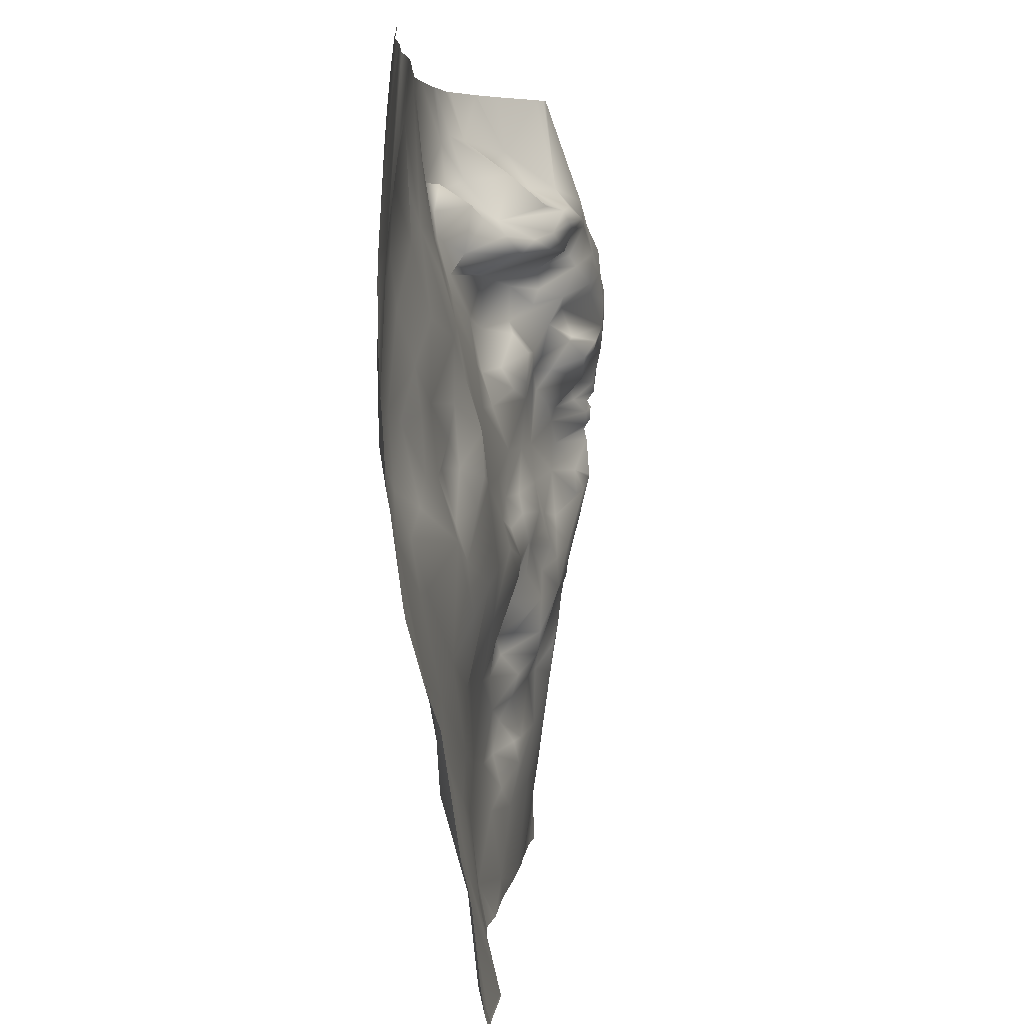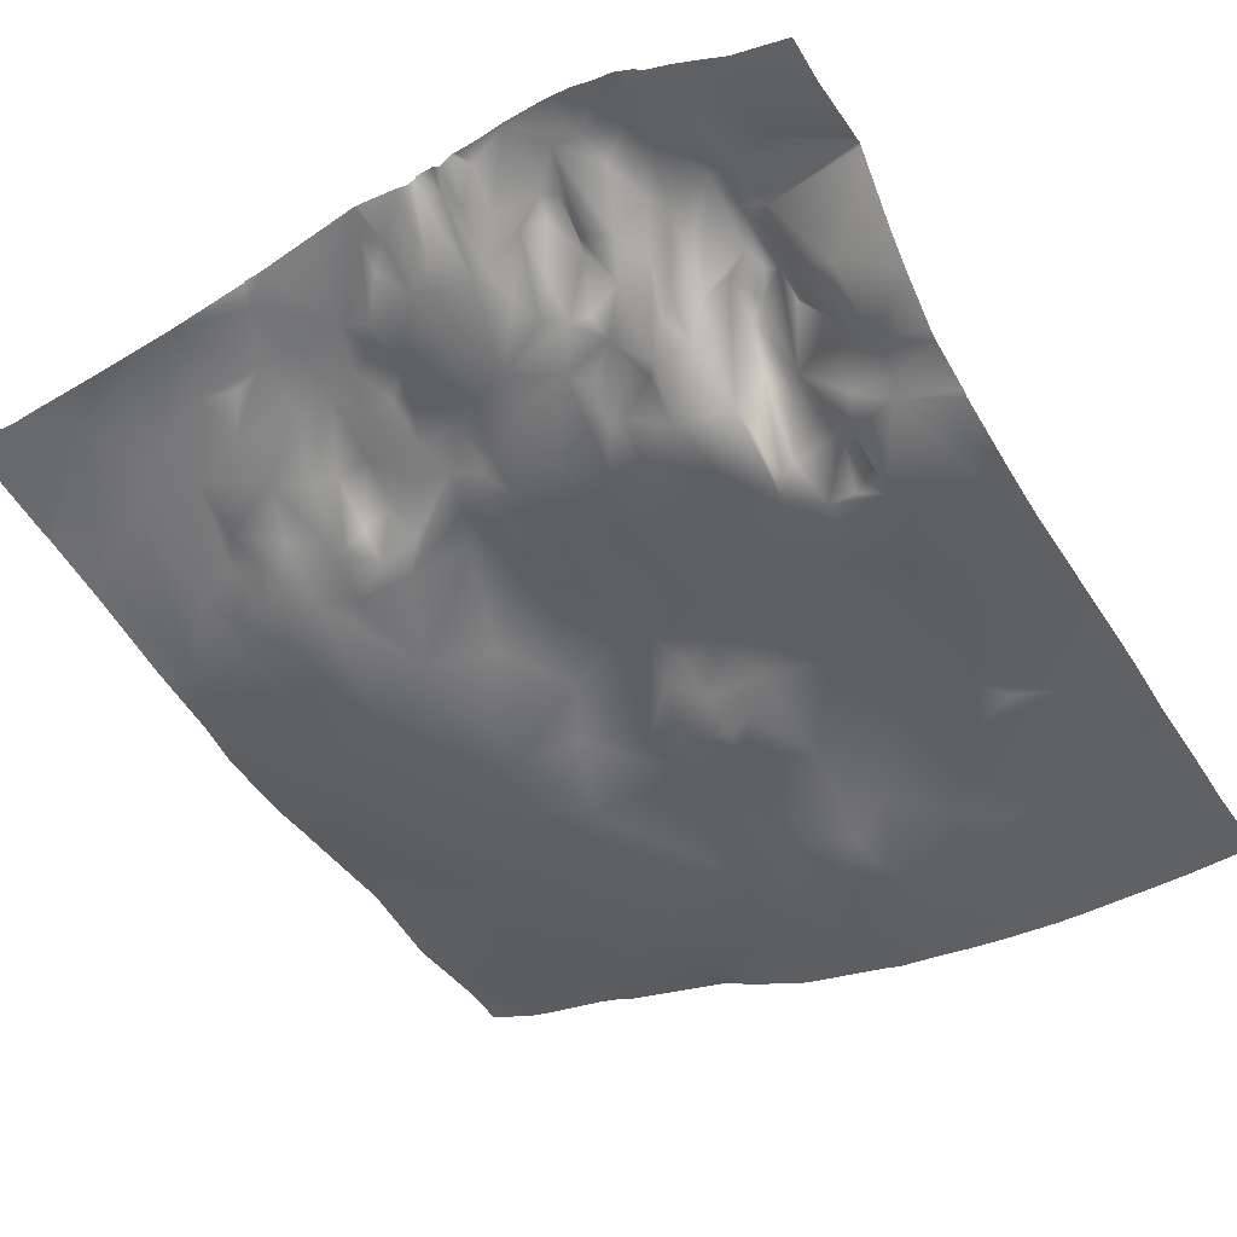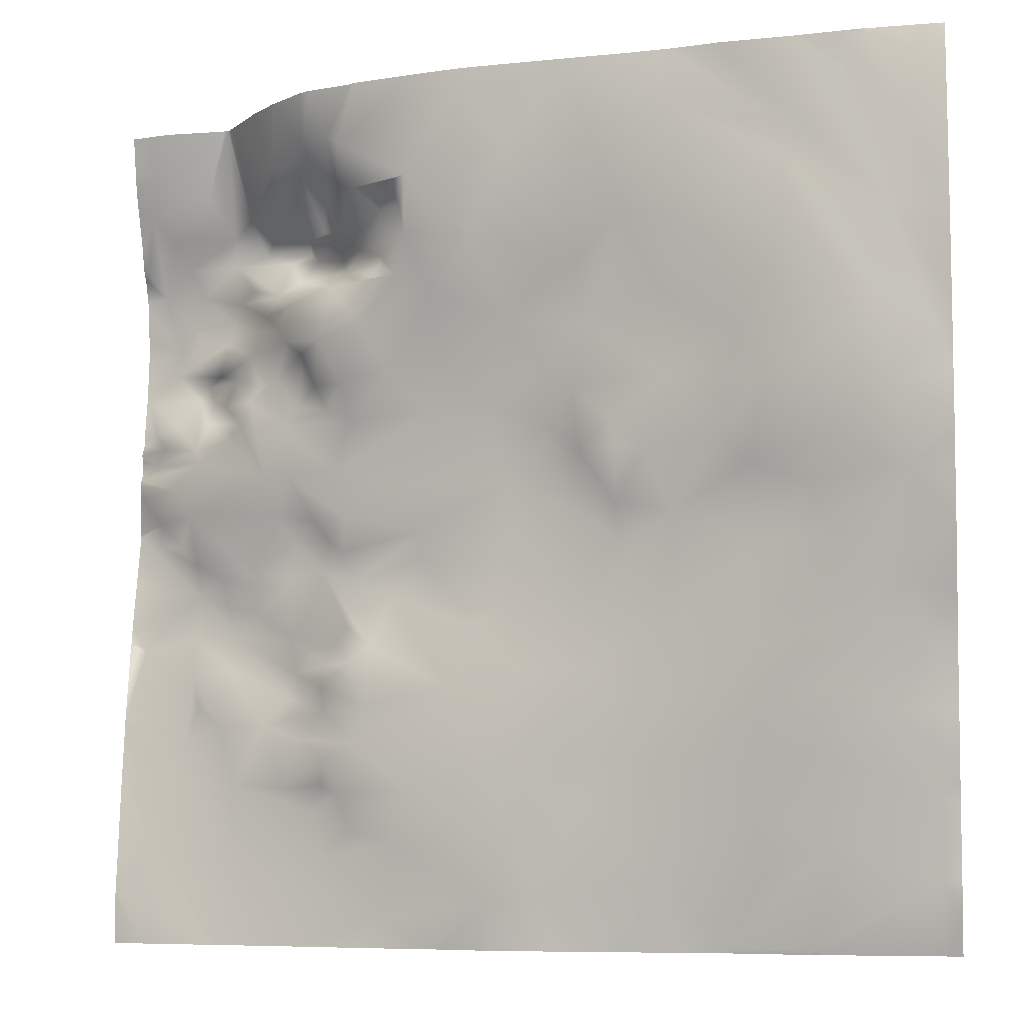
<metadata>
{"format":"obj","ext":"obj","renderer":"f3d","projection":"perspective","resolution":1024,"background":"white","views":[{"elev":5.2,"azim":80.8,"up":"+Z"},{"elev":-38.9,"azim":-57.9,"up":"+Y"},{"elev":-7.5,"azim":8.2,"up":"+Z"}]}
</metadata>
<code>
o lod_0_744_Cube
v -669.1 -8.07 674.7
v -681.9 -5.155 667.7
v -669.3 -9.027 683.7
v -669.9 -11.96 700
v -674 -10.96 691.9
v -680.1 -7.05 679
v -682.3 -8.685 687.9
v -679.4 -10.32 694.7
v -691.5 -2.485 667.5
v -688.2 -6.323 681
v -687.4 -4.827 675.1
v -687.6 -7.649 688.9
v -698 -3.649 675
v -697.4 -5.507 686.8
v -687.4 -8.711 693.7
v -675.9 -12.04 702.2
v -701.7 -4.603 690.4
v -671.7 -13.22 705.2
v -687.9 -8.946 698.7
v -671.7 -15.27 716.6
v -680.3 -12 710.2
v -687 -10.47 709.7
v -681.7 -12.71 715.5
v -697.4 -6.495 700.9
v -696.4 -6.059 713.6
v -680.8 -14.43 720.2
v -706 -3.793 696.8
v -688.3 -10.99 717.8
v -705.6 -3.134 704.4
v -686 -13.15 726.5
v -691.2 -10.08 720.8
v -702.5 -4.239 710.8
v -690.3 -10.61 727
v -711 -0.548 707.3
v -699.5 -7.75 720.1
v -713 -2.444 697.1
v -702.7 -5.441 714.7
v -716.5 -1.593 686.6
v -707.8 -2.326 716.2
v -706.5 -3.436 682.8
v -714.8 -0.132 717.9
v -711.9 -1.694 672.7
v -718.7 0.978 702.2
v -716.4 1.266 708.4
v -717.7 -0.865 672.5
v -744.5 8.238 669.4
v -729.3 3.564 670.2
v -758.3 13.01 678.6
v -748.3 9.854 677.6
v -728.2 2.2 678.4
v -736.5 5.8 677.2
v -715.1 -1.889 678.6
v -726.4 0.986 684.4
v -733.3 4.223 680
v -738.1 7.131 682.1
v -734.4 3.364 684
v -732.9 3.039 689.6
v -748 10.61 685.1
v -737.1 6.329 685
v -753.1 12.75 684.5
v -736.4 4.403 687.8
v -741.7 7.99 684.7
v -739.2 6.378 690
v -744.4 9.293 691.8
v -737 6.862 693.2
v -721.3 0.13 695
v -731.4 2.558 693.8
v -728.9 5.561 705.9
v -731 3.477 700.2
v -725.3 3.998 709.7
v -733.1 6.577 707.7
v -725 3.072 713
v -734.7 5.622 711.1
v -737.4 8.225 709.1
v -734.2 4.838 714.8
v -736.6 7.311 712.6
v -728.2 3.074 717.7
v -738.3 7.182 714.9
v -735.5 5.446 720.3
v -740.9 10.11 712.5
v -741.5 7.953 720.2
v -743.2 9.929 715.9
v -723.9 0.606 725.9
v -742.5 8.705 726.1
v -733.5 3.169 725.7
v -744.7 9.682 720.4
v -746.1 11.73 710.1
v -741.5 9.155 708.4
v -749 12.13 711.6
v -738.3 8.081 705.2
v -745.5 12.4 707.7
v -733.8 5.26 702.5
v -741.4 10.48 701.7
v -745.7 11.26 704.7
v -733.7 3.565 698.4
v -736.2 7.945 700.7
v -736.6 4.655 695.7
v -736.7 6.24 698.3
v -741.7 9.991 694.9
v -740.9 10.2 697.7
v -748.6 13.88 702.2
v -749.6 12.5 698.7
v -750.2 11.16 691.7
v -749.8 13.88 705.7
v -754.5 13.88 690.5
v -750.7 13.96 709.1
v -753.8 16.06 707.2
v -753.8 14.38 710.7
v -754.1 15.38 702.4
v -754.2 14.9 697.5
v -753.4 14.05 694.4
v -760.3 16.3 700.9
v -762.4 20.39 714.9
v -759.5 19.14 713.5
v -759.2 17.92 716.1
v -756.7 17.64 713.3
v -754.8 14.09 716.4
v -756.9 14.98 719.8
v -753.3 13.72 722.8
v -760.4 19.59 723.5
v -750.3 12.71 725.1
v -759 17.67 725.2
v -754.1 14.35 724.4
v -760.8 20.63 727.4
v -757 16.77 727.4
v -762.1 21.79 731.5
v -755.1 19.42 731.2
v -753.7 17.75 728.1
v -748 10.88 726.9
v -750.4 13.16 729.3
v -746.8 10.33 729.4
v -753 17.95 730.8
v -749.7 15.4 732.9
v -754 19.59 732.8
v -758.3 21.26 734.7
v -751.8 16.12 733.4
v -745.8 11.17 731.1
v -747.2 12.35 735
v -743.4 9.784 731.7
v -750.5 14.5 737
v -740.6 8.461 728.1
v -755.2 19.09 738.9
v -736.7 6.255 727.5
v -758 21.32 737.7
v -750.5 18.21 740.1
v -756.8 20.58 741.3
v -746.7 14.08 738.4
v -760 21.05 744.3
v -741.5 6.456 735.5
v -754.7 19.27 743.8
v -739.8 6.633 734
v -749.5 16.13 742.2
v -740.3 8.627 731.7
v -737.9 4.914 730.1
v -736.9 2.306 734.7
v -734.2 2.074 729.6
v -728.6 0.602 730.8
v -731.7 0.262 736
v -721.9 -0.725 732.2
v -723.1 -2.927 738.4
v -716.8 -1.209 726.1
v -714.7 -3.675 735.6
v -710.8 -1.442 724
v -710.3 -3.347 730
v -709.3 -1.412 719.3
v -706.5 -4.519 720.3
v -707.4 -4.919 727.2
v -702.4 -6.98 720.7
v -703.1 -6.134 723.7
v -696.8 -8.813 727.7
v -705.6 -5.178 734.1
v -689.6 -11.3 731.9
v -697.1 -8.733 736.4
v -706.9 -6.227 740.6
v -681.4 -14.89 727.9
v -701.5 -9.23 745.7
v -673.3 -16.65 725
v -686.5 -13.44 737.4
v -675.1 -16.61 734.2
v -668.4 -17.04 729.6
v -669 -15.85 759.4
v -672.6 -15.62 754.9
v -675.2 -14.91 761.9
v -673.2 -15.87 743.4
v -684.1 -13.99 749.5
v -684.1 -13.45 753.1
v -683.8 -14.36 742.7
v -694.7 -10.98 744
v -696.3 -11.44 756.5
v -698.2 -11.04 750.2
v -707.3 -9.199 760.4
v -709.3 -7.331 746
v -714.4 -7.473 753.7
v -718.4 -5.51 744.6
v -719.7 -7.434 760.8
v -725.6 -5.739 751.3
v -725.9 -4.299 745.1
v -727.3 -2.618 741
v -726.3 -4.578 748.1
v -735.7 2.371 740.9
v -729.6 0.206 748.9
v -728.1 -3.746 751.3
v -731.9 -2.457 751
v -729.2 -0.689 743.5
v -731.4 1.874 747.4
v -733.9 -2.745 756.2
v -729 -1.747 742
v -732.1 1.176 741.2
v -734.6 6.764 743.4
v -732.8 4.703 745.5
v -735.1 4.075 747.4
v -735.3 8.554 745.2
v -737.5 10.82 744.1
v -739 11.41 746.1
v -741.5 13.23 743.9
v -734.3 0.06596 752
v -742.8 14.54 746.5
v -735.3 -1.565 757.2
v -743.2 10.24 741.8
v -737.1 5.791 752.8
v -737.9 10.45 749.2
v -740.3 12.91 748.7
v -739.4 3.404 754.2
v -740.4 13.61 747.3
v -740.5 6.481 751.5
v -743.6 9.298 751.4
v -745.1 14.43 749.4
v -746.1 16.32 747.9
v -747.5 13.21 751.6
v -743.7 6.352 755.8
v -738.5 0.582 756.8
v -750.4 16.89 750.2
v -750.3 17.26 747.1
v -747.7 15.02 743.5
v -744.9 10.62 739.3
v -756.5 18.94 747.2
v -743.2 9.698 737.5
v -741.3 6.539 739.7
v -758.3 17.37 750.3
v -753.2 14.89 755.1
v -760.7 16.96 753.1
v -759.5 14.5 758
v -761.9 19.52 746.9
v -667.2 -15.7 761.7
v -667.2 -15.49 762.5
v -667.8 -15.5 762.5
v -667.2 -15.96 760
v -669.1 -15.36 762.5
v -667.2 -16.45 755.3
v -667.2 -16.74 751.6
v -667.2 -17.31 742.3
v -667.2 -17.39 740.1
v -667.2 -17.36 734.3
v -673.8 -14.95 762.5
v -674.7 -14.8 762.5
v -675.3 -14.84 762.5
v -690.7 -12.39 762.5
v -691.1 -12.25 762.5
v -682.1 -13.63 762.5
v -682.7 -13.52 762.5
v -678.6 -14.28 762.5
v -676.1 -14.77 762.5
v -696.4 -10.97 762.5
v -697.4 -10.83 762.5
v -700.3 -10.3 762.5
v -708.1 -9.237 762.5
v -717.9 -7.813 762.5
v -720.6 -7.219 762.5
v -724.4 -6.176 762.5
v -732.3 -3.567 762.5
v -737.6 -1.723 762.5
v -738.6 -1.065 762.5
v -742.6 2.585 762.5
v -731.8 -3.981 762.5
v -742.6 2.616 762.5
v -745.4 5.632 762.5
v -749.3 11.08 762.5
v -752.5 12.56 762.5
v -758 12.89 762.5
v -750.8 12.43 762.5
v -760.6 13.65 762.5
v -750.1 12.13 762.5
v -750.4 12.47 762.5
v -762.5 15.76 756.2
v -762.5 16.9 753.8
v -762.5 15.15 758.7
v -762.5 14.19 762.5
v -762.5 18.54 750.2
v -762.5 19.61 747.2
v -762.5 20.29 746.5
v -762.5 21.45 744
v -762.5 21.6 742.4
v -762.5 22.28 739.3
v -667.2 -17.17 729.6
v -667.2 -17.06 728.4
v -667.2 -16.9 725.7
v -667.2 -16.7 721.4
v -667.2 -16.35 719.5
v -667.2 -15.83 715.6
v -667.2 -15.19 710.8
v -667.2 -14.95 709.4
v -667.2 -13.82 705.4
v -667.2 -13.19 703.2
v -667.2 -11.78 699.3
v -667.2 -10.64 691.9
v -667.2 -9.937 687.1
v -762.5 22.38 736.4
v -762.5 21.93 731.8
v -762.5 20.04 721.8
v -762.5 20.48 722.5
v -762.5 21.06 726.2
v -762.5 20.13 724.9
v -762.5 20.6 724.1
v -762.5 19.76 721.2
v -762.5 20.08 719.8
v -762.5 20.44 715.3
v -762.5 18.93 708.9
v -762.5 20.39 714.8
v -762.5 17.62 703.8
v -762.5 17.2 701.9
v -762.5 15.54 693
v -762.5 17.41 702
v -762.5 15.52 692.8
v -762.5 15.52 692.8
v -762.5 15.52 692.8
v -762.5 21.34 729.1
v -762.5 21.07 726.7
v -762.5 20.42 715
v -762.5 20.41 714.9
v -667.2 -8.967 682.8
v -667.2 -9.333 684.7
v -667.2 -8.174 675.4
v -667.2 -7.773 672.7
v -667.2 -7.153 670.4
v -667.2 -6.236 667.2
v -668.8 -5.959 667.2
v -671.5 -5.42 667.2
v -681.2 -5 667.2
v -682.4 -4.873 667.2
v -696.2 -2.085 667.2
v -703.6 -1.548 667.2
v -704.6 -1.44 667.2
v -710.1 -1.184 667.2
v -682.5 -4.877 667.2
v -690.9 -2.577 667.2
v -691.3 -2.439 667.2
v -691.7 -2.388 667.2
v -717 0.01676 667.2
v -718.6 0.2335 667.2
v -722.6 1.738 667.2
v -723.1 1.898 667.2
v -731.6 4.122 667.2
v -741.7 7.243 667.2
v -747.1 8.769 667.2
v -749.4 9.413 667.2
v -759.1 11.91 667.2
v -750.7 9.664 667.2
v -762.5 13 672.2
v -762.5 13.05 673.6
v -762.5 13.34 675.4
v -762.5 15.5 692.7
v -762.5 14.32 684
v -762.5 13.2 667.2
f 1 336 337
f 1 333 334
f 1 338 2
f 2 338 339
f 1 332 333
f 330 1 3
f 4 304 305
f 4 303 304
f 306 3 5
f 5 305 306
f 6 3 1
f 6 1 2
f 7 5 3
f 7 3 6
f 8 4 5
f 8 5 7
f 9 6 2
f 2 345 9
f 9 345 346
f 7 6 10
f 9 11 6
f 10 6 11
f 12 7 10
f 8 7 12
f 13 10 11
f 13 11 9
f 12 10 14
f 14 10 13
f 15 8 12
f 14 15 12
f 15 16 8
f 16 4 8
f 17 15 14
f 18 4 16
f 18 303 4
f 19 16 15
f 19 15 17
f 18 300 301
f 16 20 18
f 21 16 19
f 21 20 16
f 22 21 19
f 23 20 21
f 23 21 22
f 22 19 24
f 24 19 17
f 25 23 22
f 25 22 24
f 26 20 23
f 27 24 17
f 28 26 23
f 28 23 25
f 29 24 27
f 29 25 24
f 28 30 26
f 31 28 25
f 31 30 28
f 32 25 29
f 33 30 31
f 34 32 29
f 34 29 27
f 35 31 25
f 36 34 27
f 37 25 32
f 35 25 37
f 36 27 38
f 38 27 17
f 39 37 32
f 38 17 40
f 17 14 40
f 40 14 13
f 41 39 32
f 41 32 34
f 40 13 42
f 43 34 36
f 13 342 42
f 13 340 341
f 44 34 43
f 41 34 44
f 9 346 347
f 42 342 343
f 42 343 348
f 45 348 349
f 47 353 46
f 47 351 352
f 45 351 47
f 46 355 48
f 49 47 46
f 48 49 46
f 50 45 47
f 49 51 47
f 51 50 47
f 50 52 45
f 52 42 45
f 52 40 42
f 38 40 52
f 53 52 50
f 38 52 53
f 54 50 51
f 53 50 54
f 55 54 51
f 56 53 54
f 55 56 54
f 57 38 53
f 57 53 56
f 58 55 51
f 58 51 49
f 59 56 55
f 60 58 49
f 48 60 49
f 59 61 56
f 61 57 56
f 62 59 55
f 62 61 59
f 62 55 58
f 63 61 62
f 63 57 61
f 58 64 62
f 64 63 62
f 65 57 63
f 64 65 63
f 57 66 38
f 66 36 38
f 43 36 66
f 67 57 65
f 67 66 57
f 68 43 66
f 69 66 67
f 68 66 69
f 68 70 43
f 70 44 43
f 71 70 68
f 71 68 69
f 72 44 70
f 72 70 71
f 41 44 72
f 73 72 71
f 74 71 69
f 73 71 74
f 75 72 73
f 76 73 74
f 76 75 73
f 75 77 72
f 77 41 72
f 78 75 76
f 79 77 75
f 78 76 80
f 80 76 74
f 81 75 78
f 81 79 75
f 82 78 80
f 82 81 78
f 83 77 79
f 77 83 41
f 84 79 81
f 85 83 79
f 84 85 79
f 86 81 82
f 86 84 81
f 82 80 87
f 80 88 87
f 80 74 88
f 89 82 87
f 88 74 90
f 89 87 91
f 87 88 91
f 90 74 92
f 74 69 92
f 88 90 93
f 90 92 93
f 91 88 94
f 88 93 94
f 92 69 95
f 95 69 67
f 93 92 96
f 96 92 95
f 95 67 97
f 97 67 65
f 96 95 98
f 98 95 97
f 93 96 98
f 99 97 65
f 100 98 97
f 93 98 100
f 100 97 99
f 99 65 64
f 101 93 100
f 101 100 99
f 94 93 101
f 102 99 64
f 101 99 102
f 103 102 64
f 103 64 58
f 104 94 101
f 91 94 104
f 103 58 105
f 105 58 60
f 106 91 104
f 89 91 106
f 106 104 107
f 107 104 101
f 108 89 106
f 108 106 107
f 109 101 102
f 107 101 109
f 109 102 110
f 110 102 103
f 111 110 103
f 105 111 103
f 110 111 105
f 112 109 110
f 112 107 109
f 105 325 324
f 110 321 112
f 113 317 318
f 114 107 113
f 114 108 107
f 113 115 114
f 316 115 113
f 116 108 114
f 114 115 116
f 116 117 108
f 115 117 116
f 117 89 108
f 82 89 117
f 117 86 82
f 118 117 115
f 118 119 117
f 119 86 117
f 120 309 310
f 121 86 119
f 120 312 122
f 120 123 119
f 122 123 120
f 123 121 119
f 124 311 327
f 124 125 122
f 122 125 123
f 126 125 124
f 125 127 123
f 126 127 125
f 128 121 123
f 127 128 123
f 128 129 121
f 121 129 86
f 130 129 128
f 129 131 86
f 130 131 129
f 131 84 86
f 132 130 128
f 127 132 128
f 132 133 130
f 133 131 130
f 127 134 132
f 134 133 132
f 135 134 127
f 135 127 126
f 136 133 134
f 135 136 134
f 133 137 131
f 136 138 133
f 138 137 133
f 137 139 131
f 138 139 137
f 131 139 84
f 140 138 136
f 135 140 136
f 139 141 84
f 142 140 135
f 141 143 84
f 143 85 84
f 144 135 126
f 144 142 135
f 145 140 142
f 146 142 144
f 146 145 142
f 145 147 140
f 140 147 138
f 148 292 291
f 148 146 144
f 147 149 138
f 138 149 139
f 146 150 145
f 149 151 139
f 150 152 145
f 152 147 145
f 139 151 153
f 139 153 141
f 153 154 141
f 151 154 153
f 141 154 143
f 151 155 154
f 149 155 151
f 154 156 143
f 155 156 154
f 156 85 143
f 156 157 85
f 85 157 83
f 155 158 156
f 158 157 156
f 157 159 83
f 158 160 157
f 157 160 159
f 159 161 83
f 161 41 83
f 159 160 162
f 159 162 161
f 161 163 41
f 162 164 161
f 164 163 161
f 163 165 41
f 165 39 41
f 165 166 39
f 163 166 165
f 166 37 39
f 163 164 167
f 163 167 166
f 166 168 37
f 37 168 35
f 169 168 166
f 169 35 168
f 167 169 166
f 169 170 35
f 167 170 169
f 170 31 35
f 170 33 31
f 164 171 167
f 171 170 167
f 162 171 164
f 170 172 33
f 33 172 30
f 171 173 170
f 173 172 170
f 162 174 171
f 172 175 30
f 30 175 26
f 176 173 171
f 174 176 171
f 175 177 26
f 26 177 20
f 172 178 175
f 297 20 177
f 20 298 299
f 179 177 175
f 178 179 175
f 177 296 297
f 179 180 177
f 180 295 296
f 180 294 295
f 181 247 249
f 249 182 181
f 182 250 251
f 254 181 183
f 183 181 182
f 251 184 182
f 184 253 180
f 179 184 180
f 185 184 179
f 186 184 185
f 187 185 179
f 178 187 179
f 188 187 178
f 185 187 188
f 188 178 172
f 188 172 173
f 188 173 176
f 189 185 188
f 186 185 189
f 190 188 176
f 190 189 188
f 189 190 176
f 191 189 176
f 265 189 191
f 191 176 192
f 192 176 174
f 191 192 193
f 192 174 194
f 193 192 194
f 194 174 162
f 194 162 160
f 195 191 193
f 193 194 196
f 195 193 196
f 197 194 160
f 197 196 194
f 197 160 198
f 198 160 158
f 199 196 197
f 200 198 158
f 155 200 158
f 201 199 197
f 202 196 199
f 202 199 201
f 203 196 202
f 203 202 201
f 201 197 204
f 197 198 204
f 203 201 205
f 205 201 204
f 206 196 203
f 195 196 206
f 204 198 207
f 208 207 198
f 208 198 200
f 209 207 208
f 209 204 207
f 209 208 200
f 205 204 210
f 210 204 209
f 211 205 210
f 203 205 211
f 212 210 209
f 211 210 212
f 212 209 213
f 213 209 200
f 214 212 213
f 214 211 212
f 215 213 200
f 214 213 215
f 216 203 211
f 216 206 203
f 217 214 215
f 218 206 216
f 215 200 219
f 217 215 219
f 218 216 220
f 220 216 211
f 221 220 211
f 221 211 222
f 222 211 214
f 223 220 221
f 224 222 214
f 224 214 217
f 225 221 222
f 223 221 225
f 226 225 222
f 226 223 225
f 227 222 224
f 226 222 227
f 228 224 217
f 227 224 228
f 229 226 227
f 229 227 228
f 230 223 226
f 229 230 226
f 231 220 223
f 230 231 223
f 231 218 220
f 232 229 228
f 232 228 233
f 228 217 233
f 233 217 219
f 233 219 234
f 233 234 152
f 234 219 152
f 150 233 152
f 152 219 235
f 152 235 147
f 236 233 150
f 236 232 233
f 236 150 146
f 148 236 146
f 235 237 147
f 237 149 147
f 235 238 237
f 237 238 149
f 219 238 235
f 149 238 155
f 219 200 238
f 238 200 155
f 239 232 236
f 148 239 236
f 239 240 232
f 241 240 239
f 241 239 148
f 242 240 241
f 241 148 243
f 261 182 259
f 319 107 112
f 266 265 191
f 326 126 124
f 328 316 113
f 310 313 120
f 288 285 241
f 347 340 9
f 323 105 324
f 271 270 218
f 281 279 242
f 307 126 308
f 322 319 112
f 329 328 113
f 268 267 195
f 353 354 46
f 327 326 124
f 361 60 48
f 320 322 112
f 311 122 312
f 262 256 183
f 257 260 184
f 244 247 181
f 263 258 186
f 256 255 183
f 299 300 20
f 286 281 242
f 307 293 144
f 260 182 184
f 288 243 289
f 246 245 244
f 48 355 357
f 277 229 282
f 339 344 2
f 277 276 230
f 293 292 144
f 284 241 285
f 356 359 357
f 283 240 280
f 321 320 112
f 257 186 258
f 255 254 183
f 331 330 3
f 334 336 1
f 253 294 180
f 269 206 274
f 291 290 148
f 318 329 113
f 273 230 275
f 356 363 358
f 267 191 195
f 279 278 242
f 309 118 314
f 315 118 115
f 278 240 242
f 349 350 45
f 269 268 195
f 276 275 230
f 284 286 242
f 270 206 218
f 290 243 148
f 301 302 18
f 360 362 48
f 261 262 183
f 273 272 231
f 283 229 232
f 263 189 264
f 271 231 272
f 362 361 48
f 1 337 338
f 330 332 1
f 306 331 3
f 5 4 305
f 2 344 345
f 18 302 303
f 18 20 300
f 13 341 342
f 13 9 340
f 45 42 348
f 47 352 353
f 45 350 351
f 46 354 355
f 105 60 325
f 110 323 321
f 113 107 317
f 316 315 115
f 120 119 309
f 120 313 312
f 148 144 292
f 297 298 20
f 177 180 296
f 249 250 182
f 254 248 181
f 251 252 184
f 184 252 253
f 265 264 189
f 261 183 182
f 319 317 107
f 326 308 126
f 323 110 105
f 307 144 126
f 361 325 60
f 311 124 122
f 181 248 244
f 248 246 244
f 286 287 281
f 260 259 182
f 288 241 243
f 357 359 48
f 359 360 48
f 277 230 229
f 284 242 241
f 356 358 359
f 283 232 240
f 257 184 186
f 334 335 336
f 269 195 206
f 273 231 230
f 267 266 191
f 309 119 118
f 315 314 118
f 278 280 240
f 270 274 206
f 290 289 243
f 283 282 229
f 263 186 189
f 271 218 231

</code>
